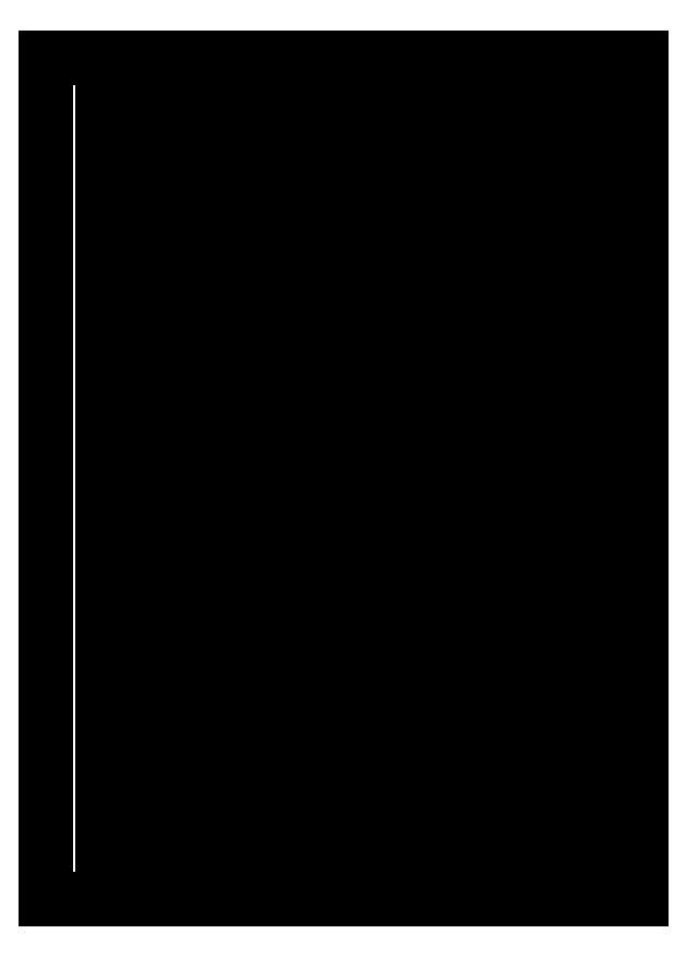
<metadata>
{"format":"dxf","ext":"dxf","renderer":"ezdxf+matplotlib","layout":"modelspace","background":"white","min_lineweight":24,"dpi":150}
</metadata>
<code>
0
SECTION
2
ENTITIES
0
LINE
8
0
10
0
20
0
30
0
11
210
21
0
31
0
0
LINE
8
0
10
210
20
0
30
0
11
210
21
297
31
0
0
LINE
8
0
10
210
20
297
30
0
11
0
21
297
31
0
0
LINE
8
0
10
0
20
297
30
0
11
0
21
0
31
0
0
LINE
8
0
10
20
20
292
30
0
11
205
21
292
31
0
0
LINE
8
0
10
205
20
292
30
0
11
205
21
277
31
0
0
LINE
8
0
10
20
20
277
30
0
11
20
21
292
31
0
0
LINE
8
0
10
20
20
292
30
0
11
40
21
292
31
0
0
LINE
8
0
10
150
20
292
30
0
11
160
21
292
31
0
0
LINE
8
0
10
20
20
5
30
0
11
205
21
5
31
0
0
LINE
8
0
10
205
20
5
30
0
11
205
21
20
31
0
0
LINE
8
0
10
20
20
20
30
0
11
20
21
5
31
0
0
LINE
8
0
10
20
20
20
30
0
11
20
21
5
31
0
0
LINE
8
0
10
20
20
20
30
0
11
27
21
20
31
0
0
LINE
8
0
10
20
20
20
30
0
11
20
21
15
31
0
0
LINE
8
0
10
85
20
15
30
0
11
85
21
10
31
0
0
MTEXT
8
0
10
31.94
20
7.556
30
0
40
2.5
41
100
71
5
72
2
1
\U+041b\U+0438\U+0441\U+0442
7
gost_a
50
0
73
1
44
1
0
MTEXT
8
0
10
23.4
20
7.427
30
0
40
2.5
41
100
71
5
72
2
1
\U+0418\U+0437\U+043c
7
gost_a
50
0
73
1
44
1
0
MTEXT
8
0
10
97.97
20
283.8
30
0
40
7
41
100
71
5
72
2
1
\U+041d\U+0430\U+0438\U+043c\U+0435\U+043d\U+043e\U+0432\U+0430\U+043d\U+0438\U+0435
7
gost_a
50
0
73
1
44
1
0
LINE
8
0
10
20
20
5
30
0
11
20
21
292
31
0
0
LINE
8
0
10
20
20
292
30
0
11
205
21
292
31
0
0
LINE
8
0
10
205
20
292
30
0
11
205
21
5
31
0
0
LINE
8
0
10
205
20
5
30
0
11
20
21
5
31
0
0
LINE
8
0
10
205
20
277
30
0
11
20
21
277
31
0
0
LINE
8
0
10
40
20
292
30
0
11
40
21
277
31
0
0
LINE
8
0
10
150
20
277
30
0
11
150
21
292
31
0
0
LINE
8
0
10
160
20
292
30
0
11
160
21
277
31
0
0
LINE
8
0
10
205
20
20
30
0
11
20
21
20
31
0
0
LINE
8
0
10
40
20
277
30
0
11
40
21
20
31
0
0
LINE
8
0
10
150
20
277
30
0
11
150
21
20
31
0
0
LINE
8
0
10
160
20
277
30
0
11
160
21
20
31
0
0
LINE
8
0
10
27
20
20
30
0
11
27
21
5
31
0
0
LINE
8
0
10
37
20
20
30
0
11
37
21
5
31
0
0
LINE
8
0
10
60
20
20
30
0
11
60
21
5
31
0
0
LINE
8
0
10
75
20
20
30
0
11
75
21
5
31
0
0
LINE
8
0
10
85
20
20
30
0
11
85
21
5
31
0
0
LINE
8
0
10
195
20
20
30
0
11
195
21
5
31
0
0
LINE
8
0
10
85
20
10
30
0
11
20
21
10
31
0
0
LINE
8
0
10
195
20
13
30
0
11
205
21
13
31
0
0
LINE
8
0
10
20
20
15
30
0
11
85
21
15
31
0
0
LINE
8
0
10
40
20
277
30
0
11
150
21
277
31
0
0
LINE
8
0
10
205
20
267
30
0
11
20
21
267
31
0
0
LINE
8
0
10
205
20
257
30
0
11
20
21
257
31
0
0
LINE
8
0
10
205
20
247
30
0
11
20
21
247
31
0
0
LINE
8
0
10
205
20
237
30
0
11
20
21
237
31
0
0
LINE
8
0
10
205
20
227
30
0
11
20
21
227
31
0
0
LINE
8
0
10
205
20
217
30
0
11
20
21
217
31
0
0
LINE
8
0
10
205
20
207
30
0
11
20
21
207
31
0
0
LINE
8
0
10
205
20
197
30
0
11
20
21
197
31
0
0
LINE
8
0
10
205
20
187
30
0
11
20
21
187
31
0
0
LINE
8
0
10
205
20
177
30
0
11
20
21
177
31
0
0
LINE
8
0
10
205
20
167
30
0
11
20
21
167
31
0
0
LINE
8
0
10
205
20
157
30
0
11
20
21
157
31
0
0
LINE
8
0
10
205
20
147
30
0
11
20
21
147
31
0
0
LINE
8
0
10
205
20
137
30
0
11
20
21
137
31
0
0
LINE
8
0
10
205
20
127
30
0
11
20
21
127
31
0
0
LINE
8
0
10
205
20
117
30
0
11
20
21
117
31
0
0
LINE
8
0
10
205
20
107
30
0
11
20
21
107
31
0
0
LINE
8
0
10
205
20
97
30
0
11
20
21
97
31
0
0
LINE
8
0
10
205
20
87
30
0
11
20
21
87
31
0
0
LINE
8
0
10
205
20
77
30
0
11
20
21
77
31
0
0
LINE
8
0
10
205
20
67
30
0
11
20
21
67
31
0
0
LINE
8
0
10
205
20
57
30
0
11
20
21
57
31
0
0
LINE
8
0
10
205
20
47
30
0
11
20
21
47
31
0
0
LINE
8
0
10
205
20
37
30
0
11
20
21
37
31
0
0
LINE
8
0
10
205
20
27
30
0
11
20
21
27
31
0
0
ENDSEC
0
EOF

</code>
